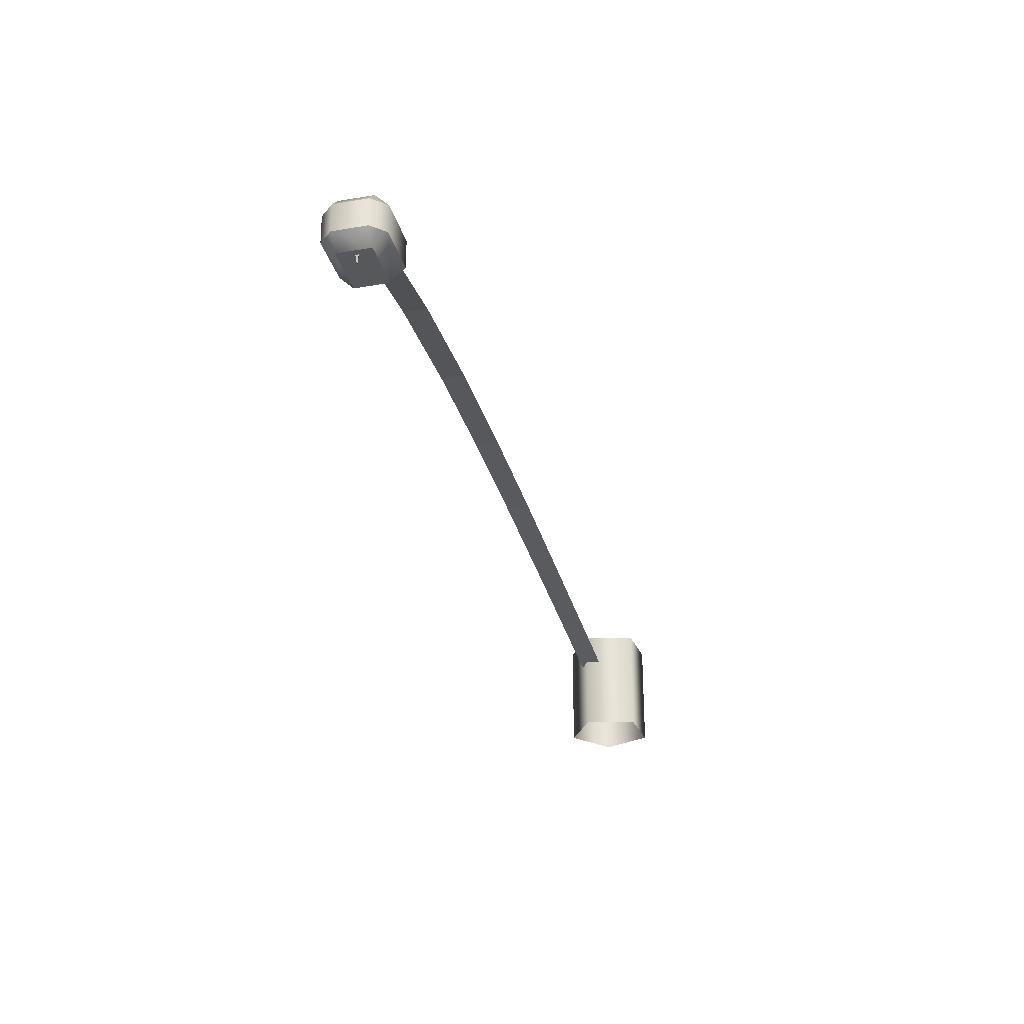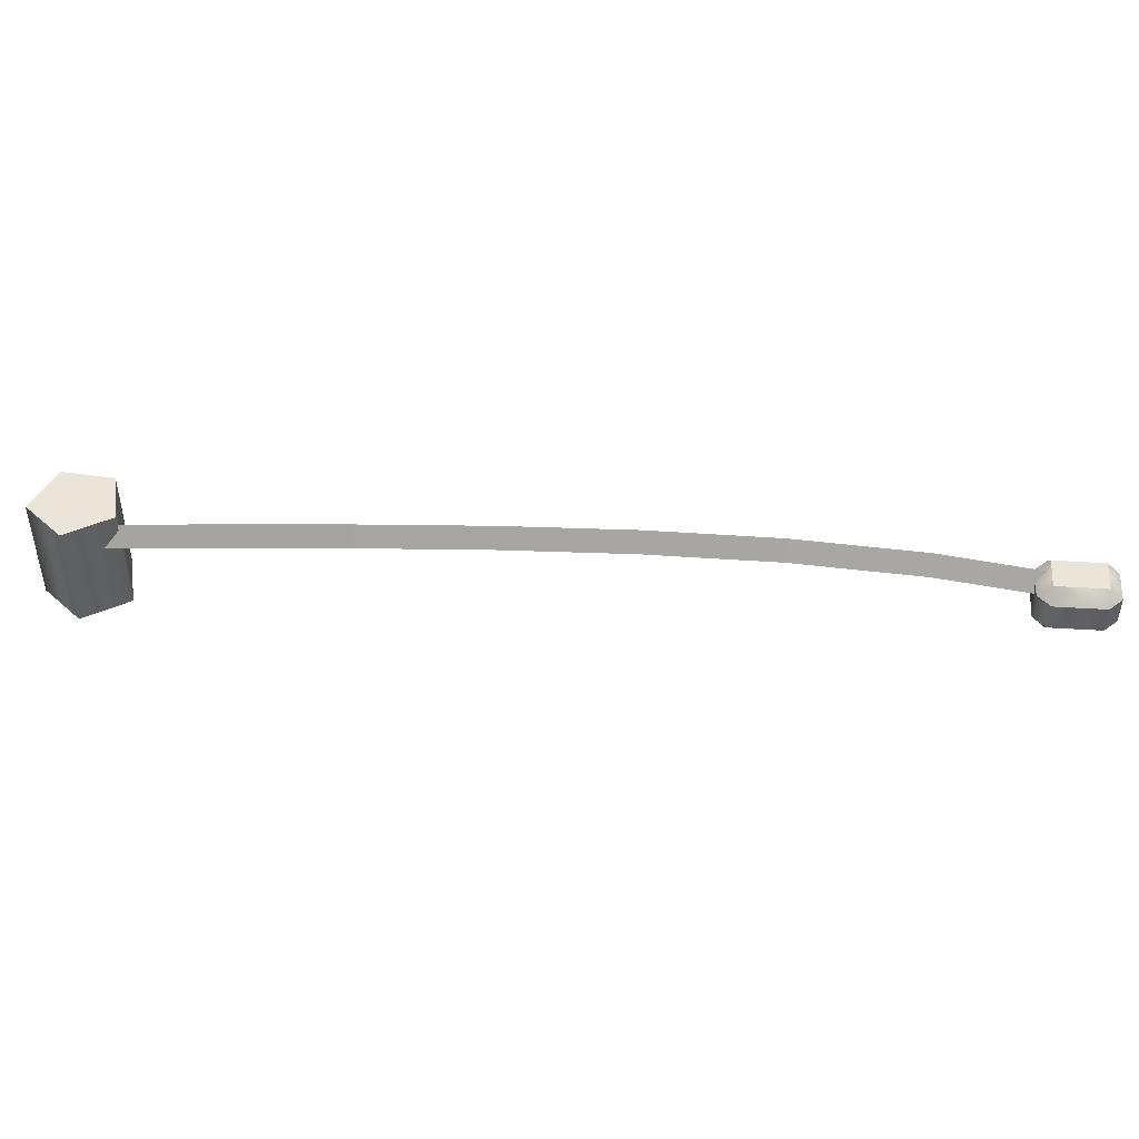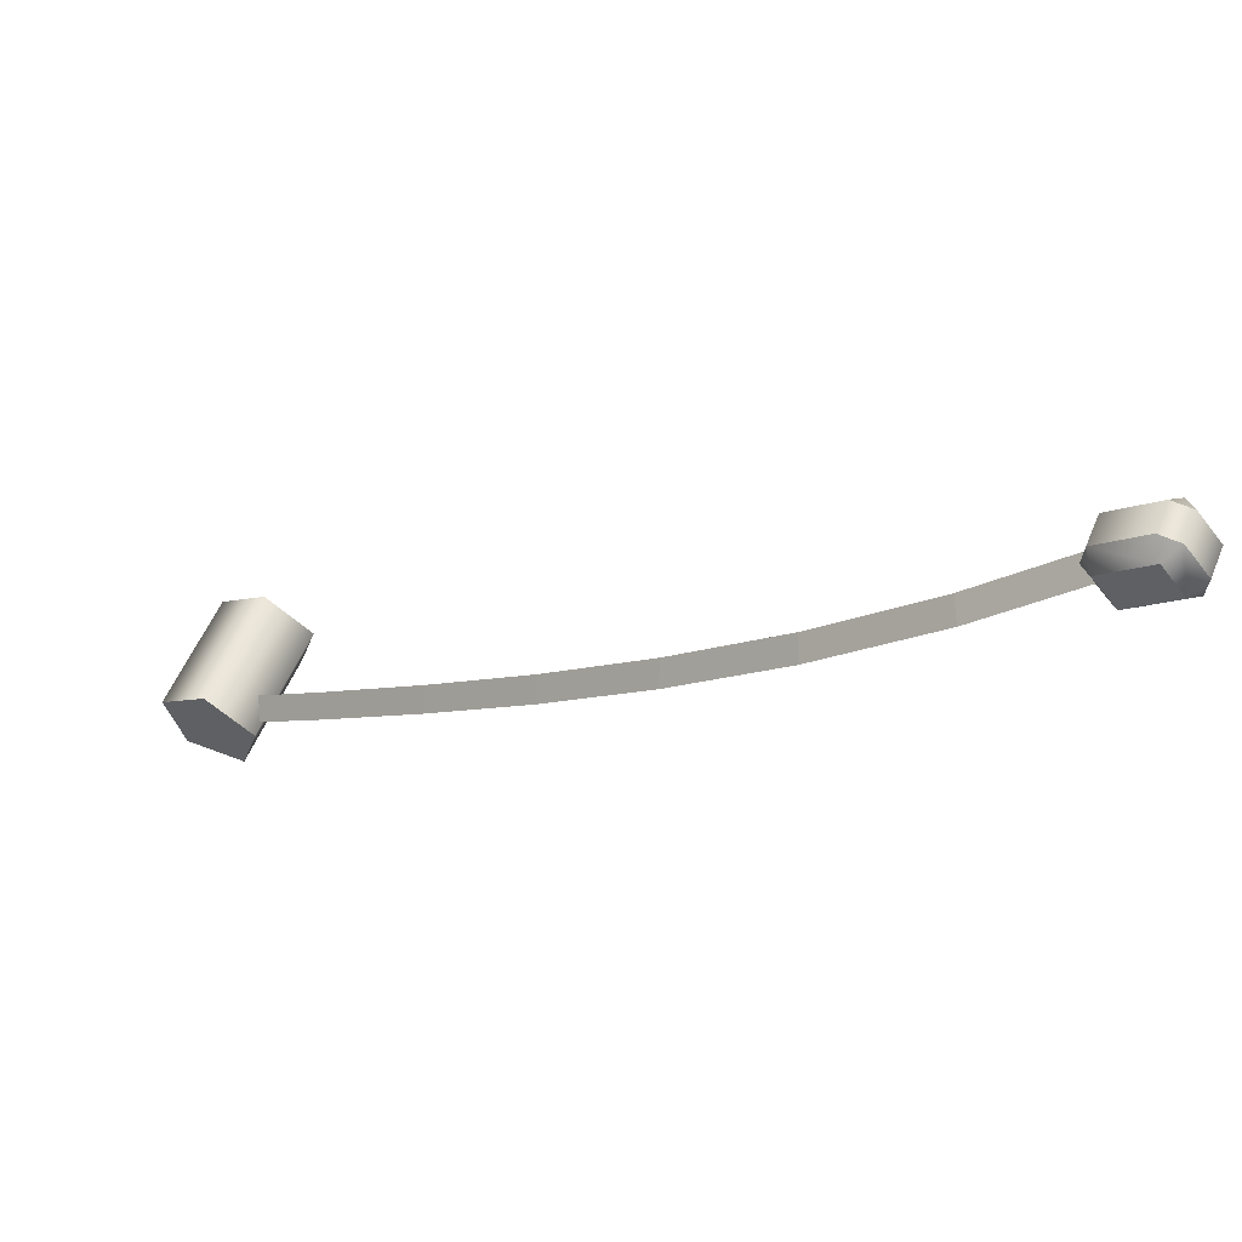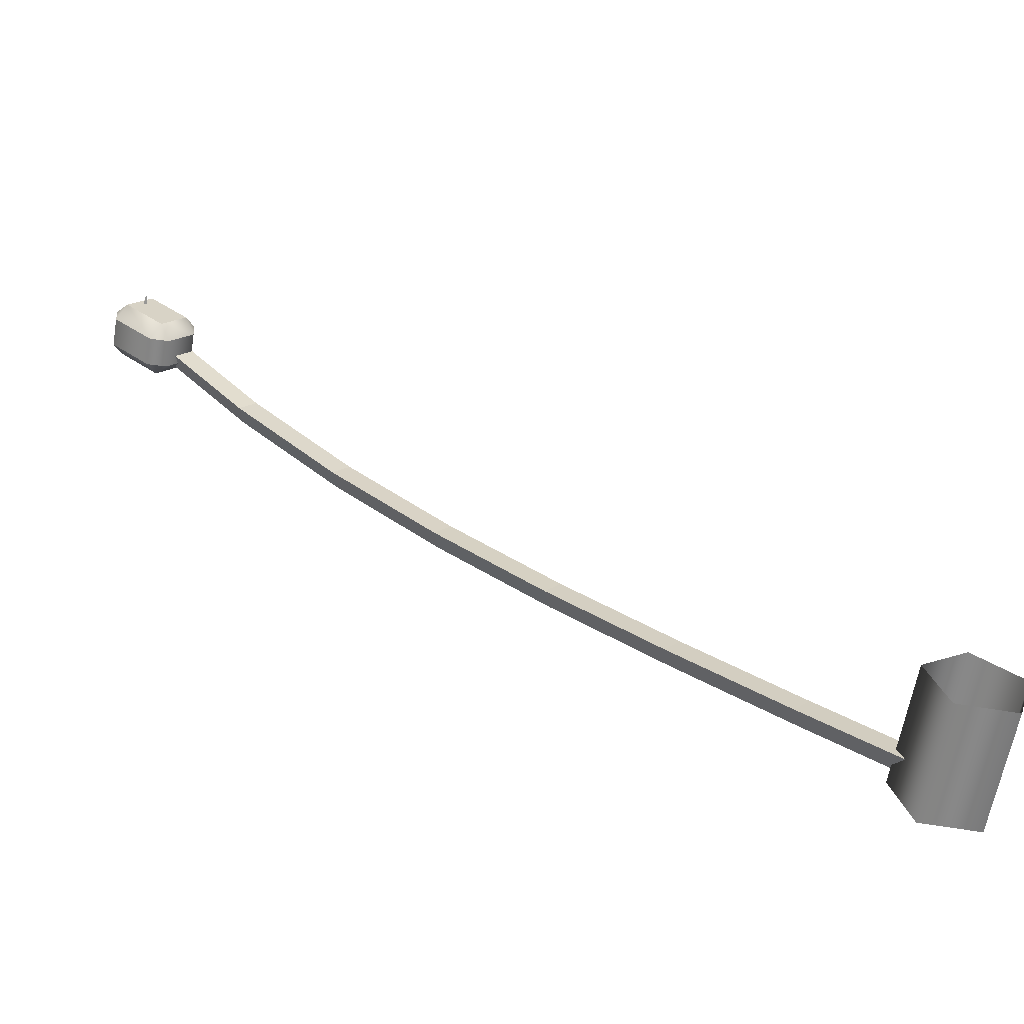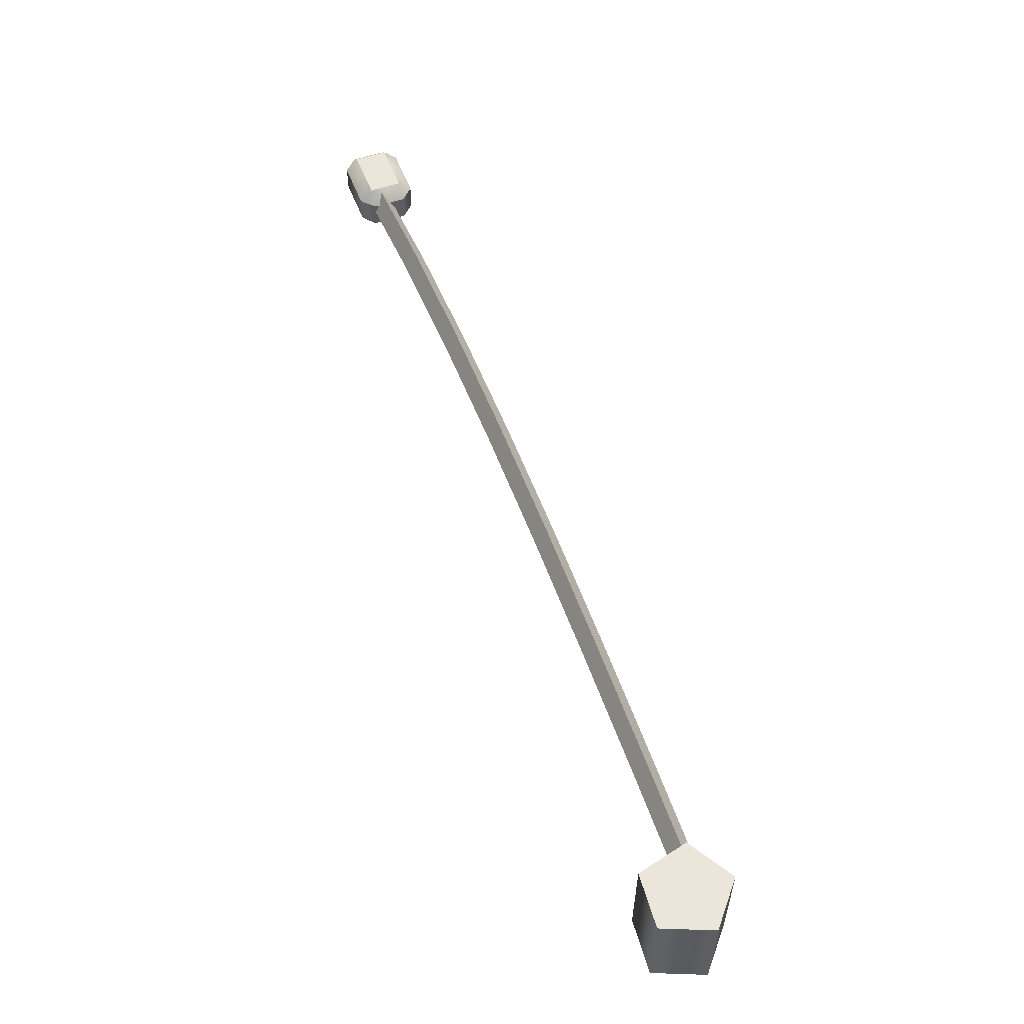
<metadata>
{"format":"obj","ext":"obj","renderer":"f3d","projection":"perspective","resolution":1024,"background":"white","views":[{"elev":-28.4,"azim":-35.2,"up":"+Y"},{"elev":45.3,"azim":-134.7,"up":"+Y"},{"elev":55.6,"azim":-157.6,"up":"+Z"},{"elev":-62.6,"azim":-9.8,"up":"+Z"},{"elev":56.6,"azim":110.0,"up":"+Y"}]}
</metadata>
<code>
o Cylinder.003
v -0.004375 -0 0.5487
v 0.5031 -0 0.18
v -0.004375 1.296 0.5487
v -0.5119 -0 0.18
v -0.318 -0 -0.4166
v -0.5119 1.296 0.18
v -0.318 1.296 -0.4166
v 0.3093 1.296 -0.4166
v 0.5031 1.296 0.18
v 0.3093 -0 -0.4166
f 1 2 9 3
f 4 1 3 6
f 5 4 6 7
f 8 7 6
f 10 5 7 8
f 2 10 8 9
f 3 9 6
f 9 8 6
o Cylinder.005
v -8.258 1.171 6.922
v -8.137 0.9468 6.991
v -8.312 0.9468 6.793
v -7.109 1.411 5.902
v -5.951 1.524 4.882
v -7.178 1.183 5.786
v -7.002 1.183 5.984
v -5.858 1.296 4.975
v -4.704 1.309 3.968
v -6.032 1.296 4.776
v -4.877 1.309 3.769
v -3.716 1.254 2.767
v -4.787 1.538 3.866
v -3.62 1.482 2.859
v -2.452 1.379 1.861
v -3.544 1.253 2.967
v -2.379 1.151 1.973
v -1.212 1.022 0.984
v -2.551 1.151 1.772
v -1.383 1.022 0.7822
v -0.2165 0.8769 -0.1996
v -1.282 1.25 0.8698
v -0.1143 1.104 -0.1131
v -0.0468 0.877 0.002706
f 11 12 17 14
f 13 11 14 16
f 14 17 18 15
f 16 14 15 20
f 12 13 16 17
f 17 16 20 18
f 15 18 19 23
f 18 20 21 19
f 20 15 23 21
f 19 21 22 26
f 21 23 24 22
f 23 19 26 24
f 24 26 27 25
f 22 24 25 29
f 26 22 29 27
f 25 27 28 32
f 27 29 30 28
f 29 25 32 30
f 30 32 33 31
f 28 30 31 34
f 32 28 34 33
o Cylinder.006
v -8.66 0.6403 6.926
v -8.758 0.7928 6.809
v -8.775 0.7928 7.027
v -8.415 0.6403 7.218
v -8.53 0.7928 7.318
v -8.317 0.7928 7.335
v -8.775 1.113 7.027
v -8.758 1.113 6.809
v -8.66 1.265 6.926
v -8.31 0.7928 6.417
v -8.212 0.6403 6.534
v -8.097 0.7928 6.433
v -7.967 0.6403 6.825
v -7.869 0.7928 6.942
v -7.852 0.7928 6.725
v -8.31 1.113 6.417
v -8.097 1.113 6.433
v -8.212 1.265 6.534
v -7.852 1.113 6.725
v -7.869 1.113 6.942
v -7.967 1.265 6.825
v -8.317 1.113 7.335
v -8.53 1.113 7.318
v -8.415 1.265 7.218
f 40 48 54 56
f 44 36 42 50
f 38 35 45 47
f 49 46 51 53
f 55 52 43 58
f 35 37 36
f 38 40 39
f 41 43 42
f 44 46 45
f 47 49 48
f 50 52 51
f 53 55 54
f 56 58 57
f 38 39 37 35
f 36 37 41 42
f 35 36 44 45
f 45 46 49 47
f 50 51 46 44
f 55 53 51 52
f 52 50 42 43
f 58 56 54 55
f 53 54 48 49
f 43 41 57 58
f 56 57 39 40
f 47 48 40 38
f 37 39 57 41
o Cylinder.007
v -8.466 0.9453 7.104
v -8.532 0.9453 6.99
v -8.466 0.5184 7.028
v -8.4 0.9453 6.99
f 59 60 61
f 62 59 61
f 60 62 61

</code>
